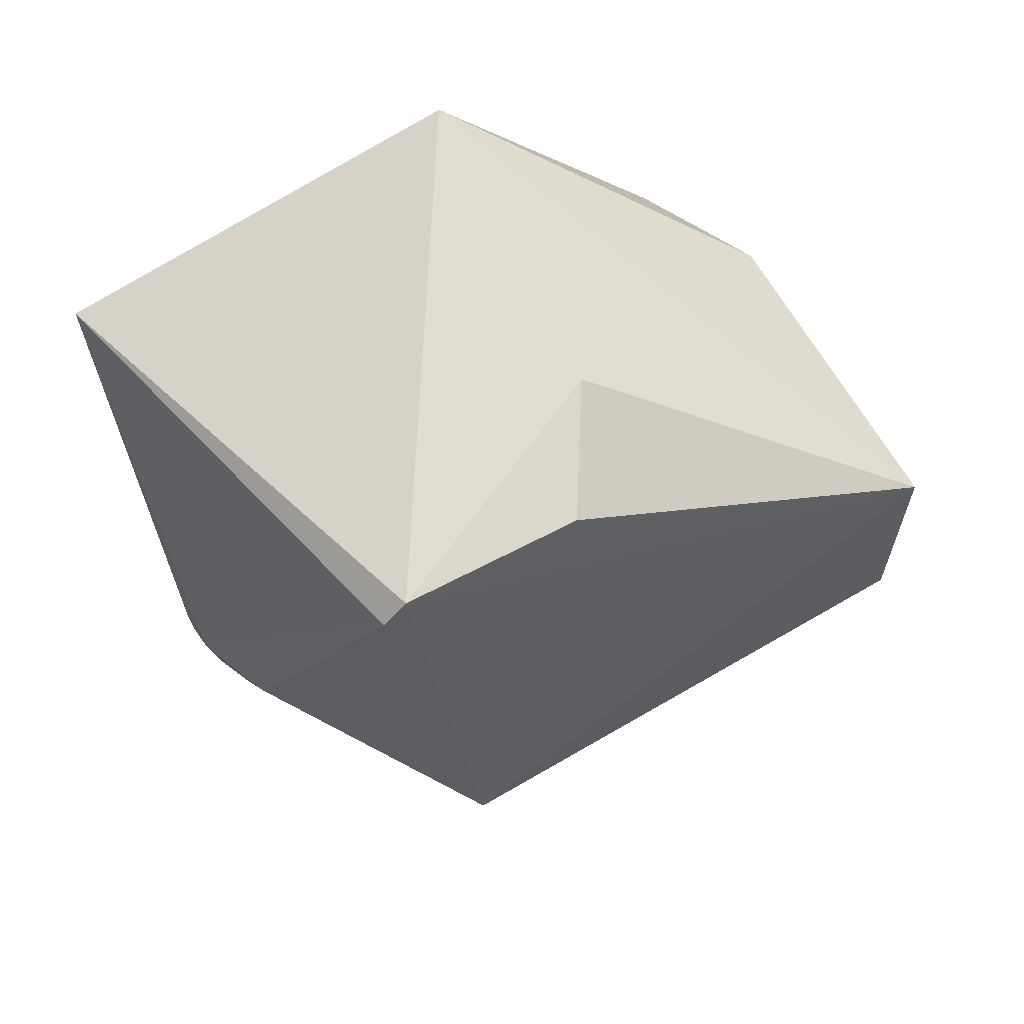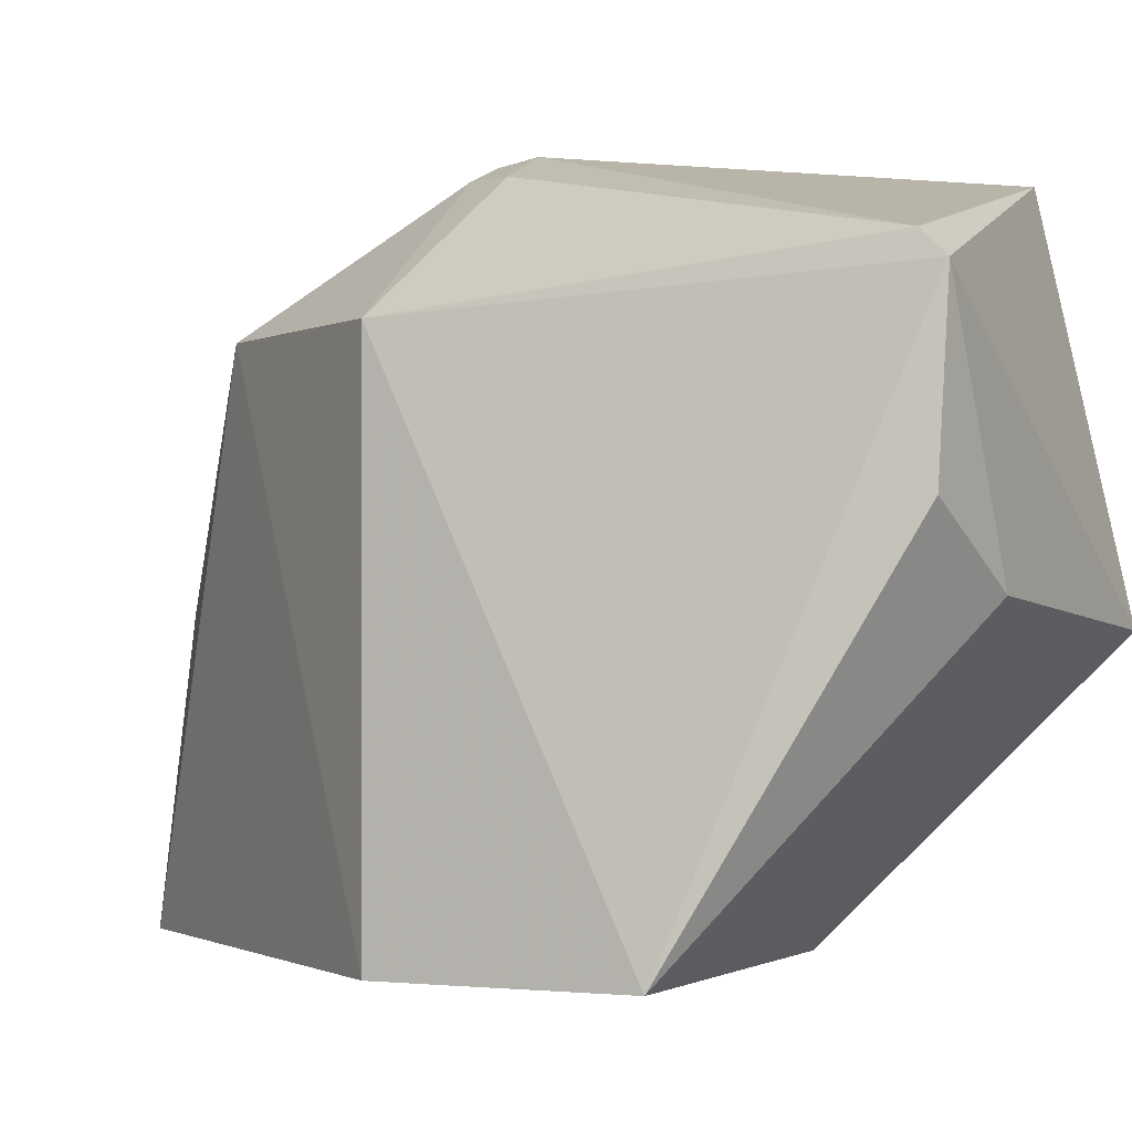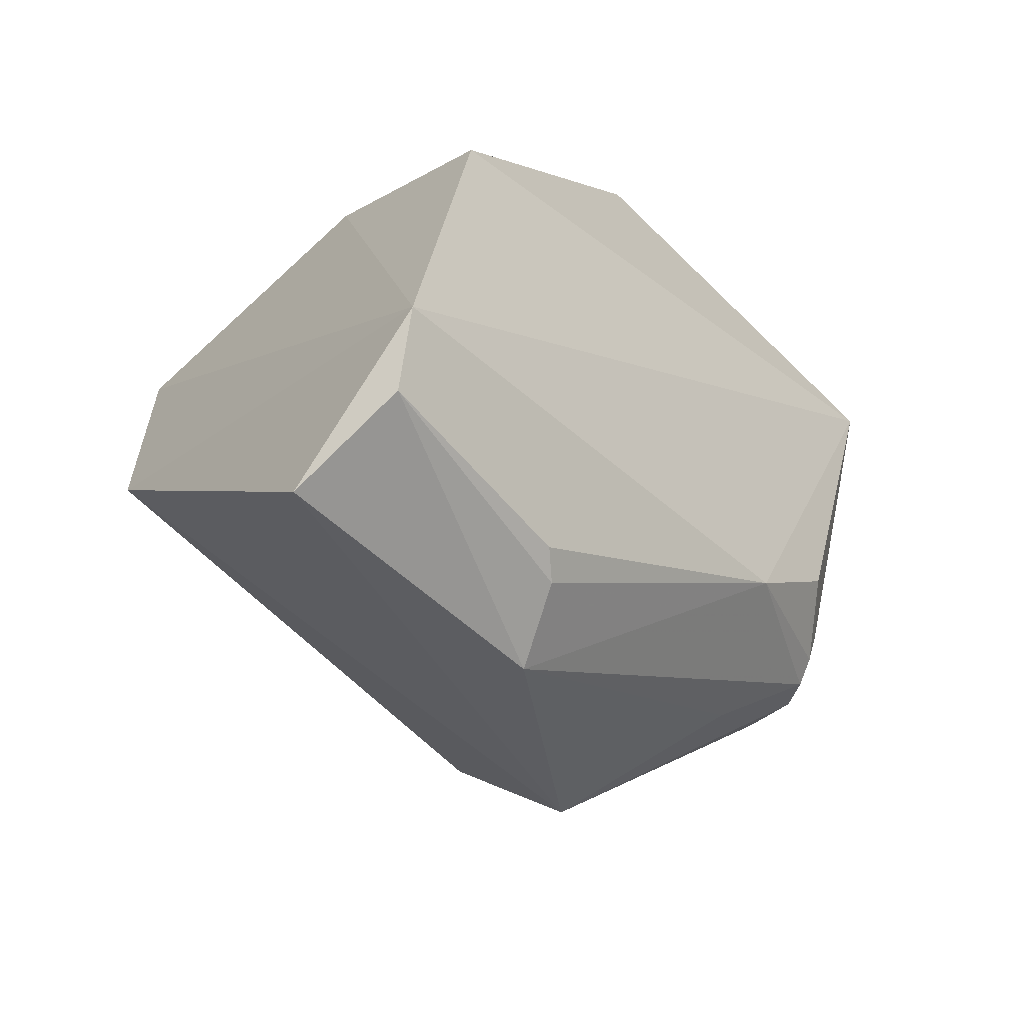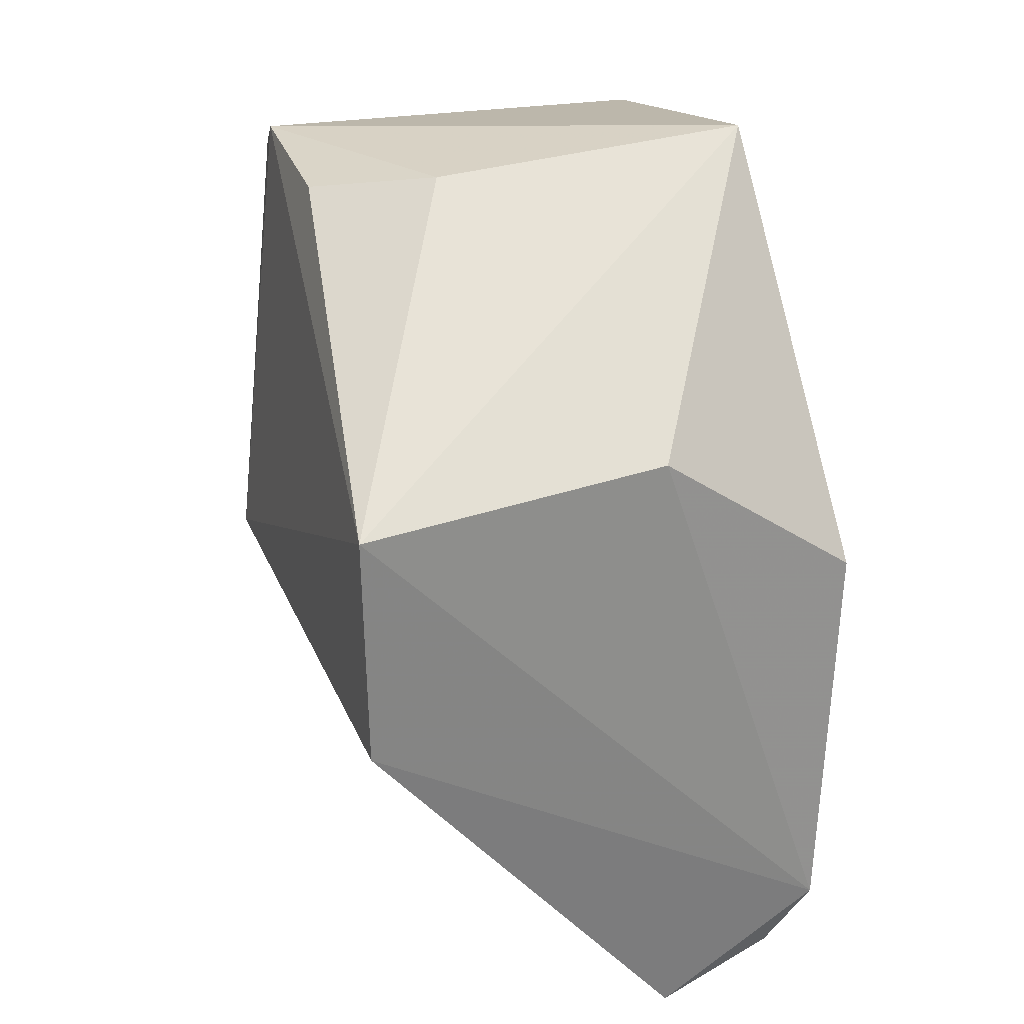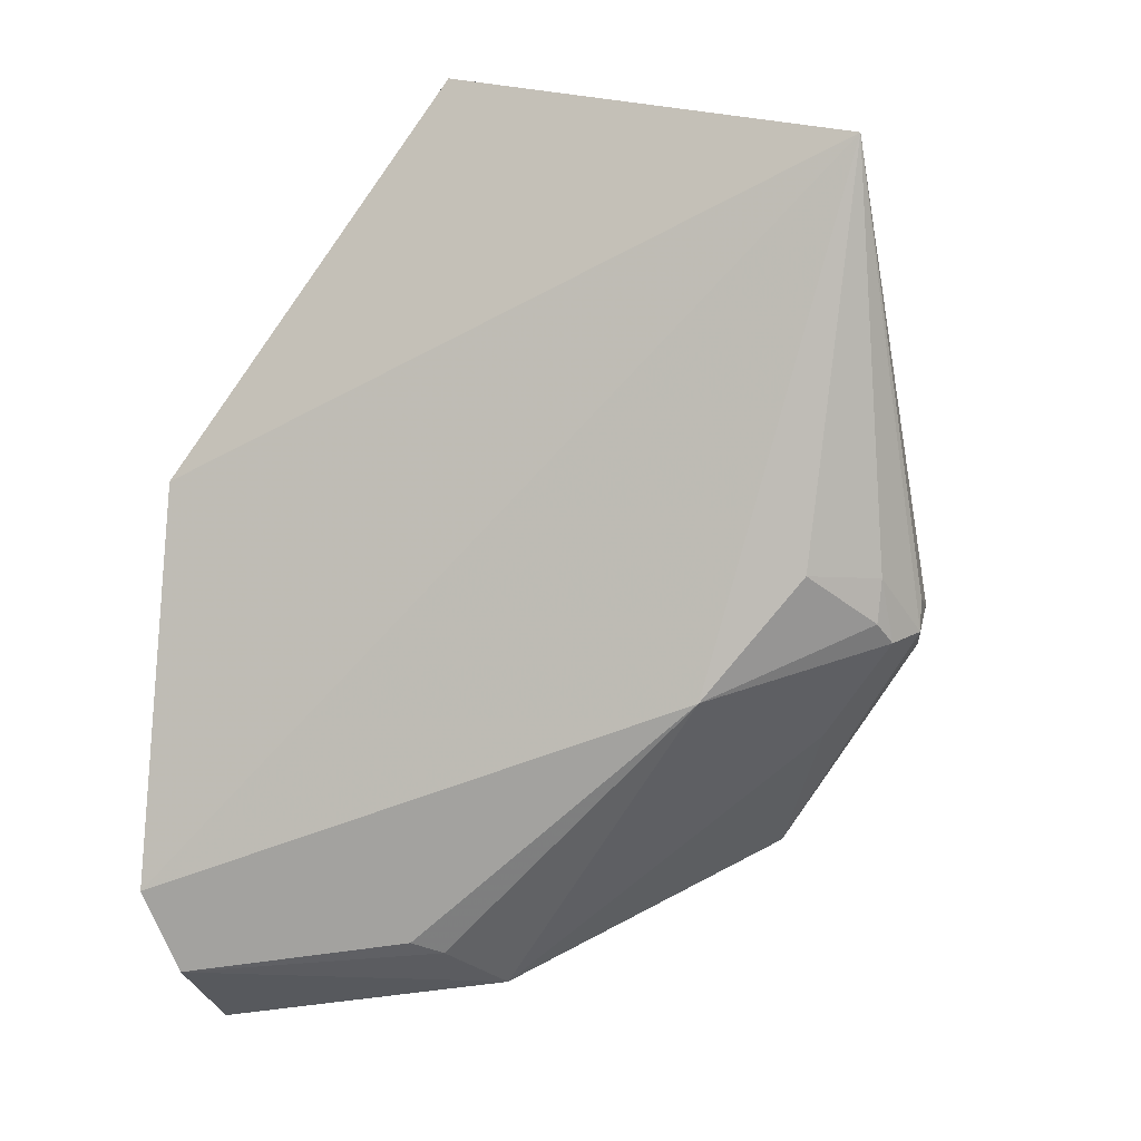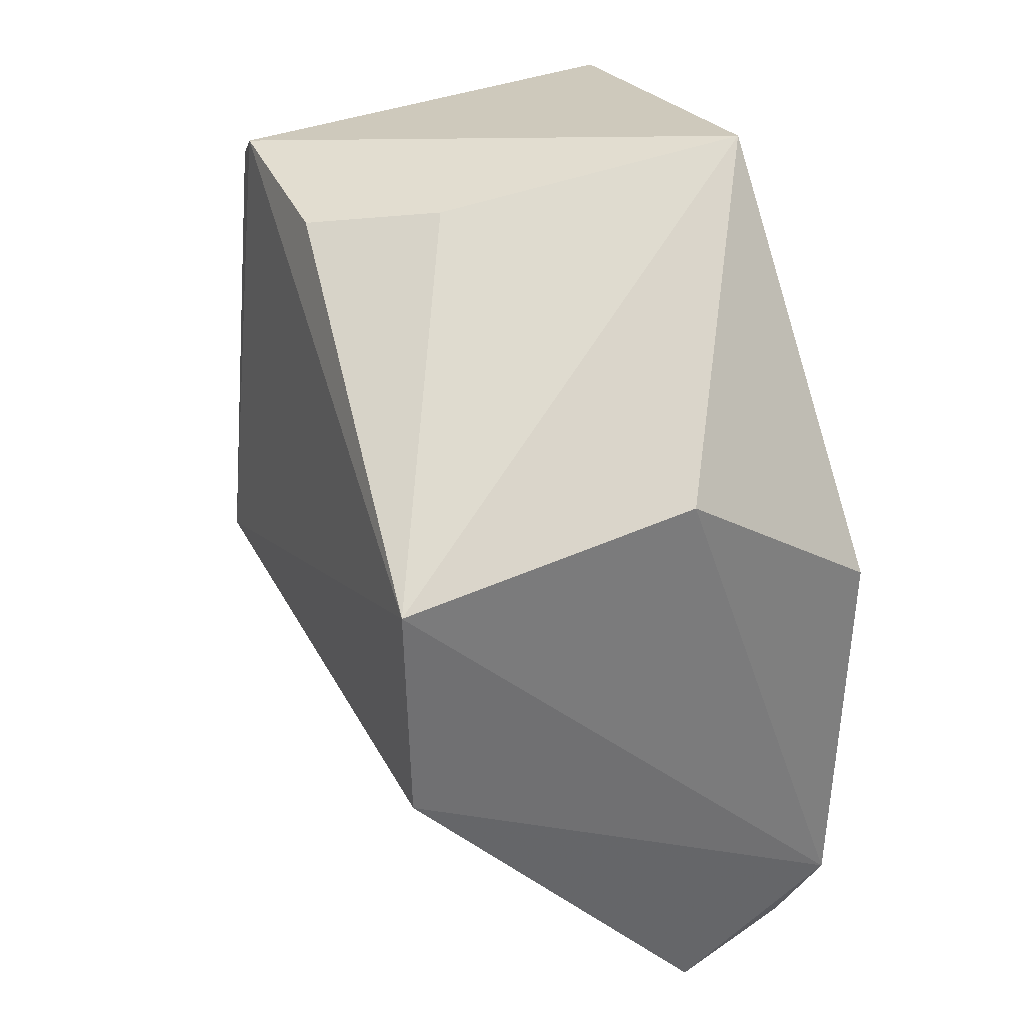
<metadata>
{"format":"obj","ext":"obj","renderer":"f3d","projection":"perspective","resolution":1024,"background":"white","views":[{"elev":63.9,"azim":58.3,"up":"+Y"},{"elev":0.3,"azim":114.1,"up":"+Z"},{"elev":-58.8,"azim":-138.0,"up":"+Y"},{"elev":29.1,"azim":159.3,"up":"+Y"},{"elev":-8.0,"azim":-74.5,"up":"+Y"},{"elev":37.2,"azim":153.7,"up":"+Y"}]}
</metadata>
<code>
v 0.07447 -0.002076 0.0832
v 0.08058 -0.04203 0.07776
v 0.08175 -0.01937 0.03025
v 0.03484 -0.03045 0.02944
v 0.03184 -0.005156 0.09102
v 0.0522 -0.07707 0.02823
v 0.07464 0.0002186 0.08104
v 0.05121 -0.04143 0.09311
v 0.03582 0.004162 0.05452
v 0.08151 -0.04153 0.02991
v 0.0377 -0.06592 0.02626
v 0.05914 -0.04049 0.09052
v 0.06628 -0.06101 0.07746
v 0.05339 -0.01693 0.02991
v 0.06499 0.001662 0.05774
v 0.03807 -0.05069 0.07587
v 0.05541 -0.04546 0.09084
v 0.07538 -0.000375 0.06476
v 0.04285 -0.04402 0.09008
v 0.04494 -0.07123 0.05167
v 0.05232 -0.04463 0.09222
v 0.04793 -0.04415 0.09299
v 0.03733 -0.04052 0.08513
v 0.04305 -0.07035 0.04922
v 0.05156 -0.07382 0.05544
v 0.04765 -0.04133 0.09318
v 0.04209 -0.04028 0.09067
v 0.04117 -0.07292 0.02862
v 0.0506 -0.05257 0.08414
v 0.04501 -0.0454 0.09103
f 7 1 2
f 7 2 3
f 7 5 1
f 8 1 5
f 9 4 5
f 9 5 7
f 10 3 2
f 11 10 6
f 11 3 10
f 11 5 4
f 12 2 1
f 12 1 8
f 13 10 2
f 13 6 10
f 14 9 3
f 14 4 9
f 14 11 4
f 14 3 11
f 15 9 7
f 15 3 9
f 16 5 11
f 17 13 2
f 17 2 12
f 18 15 7
f 18 7 3
f 18 3 15
f 21 17 12
f 21 12 8
f 21 13 17
f 22 21 8
f 22 13 21
f 23 5 16
f 23 16 19
f 24 20 16
f 25 6 13
f 25 16 20
f 26 22 8
f 26 8 5
f 26 5 22
f 27 22 5
f 27 23 19
f 27 5 23
f 28 24 16
f 28 16 11
f 28 11 6
f 28 20 24
f 28 25 20
f 28 6 25
f 29 25 13
f 29 13 22
f 30 19 16
f 30 16 25
f 30 25 29
f 30 29 22
f 30 27 19
f 30 22 27

</code>
